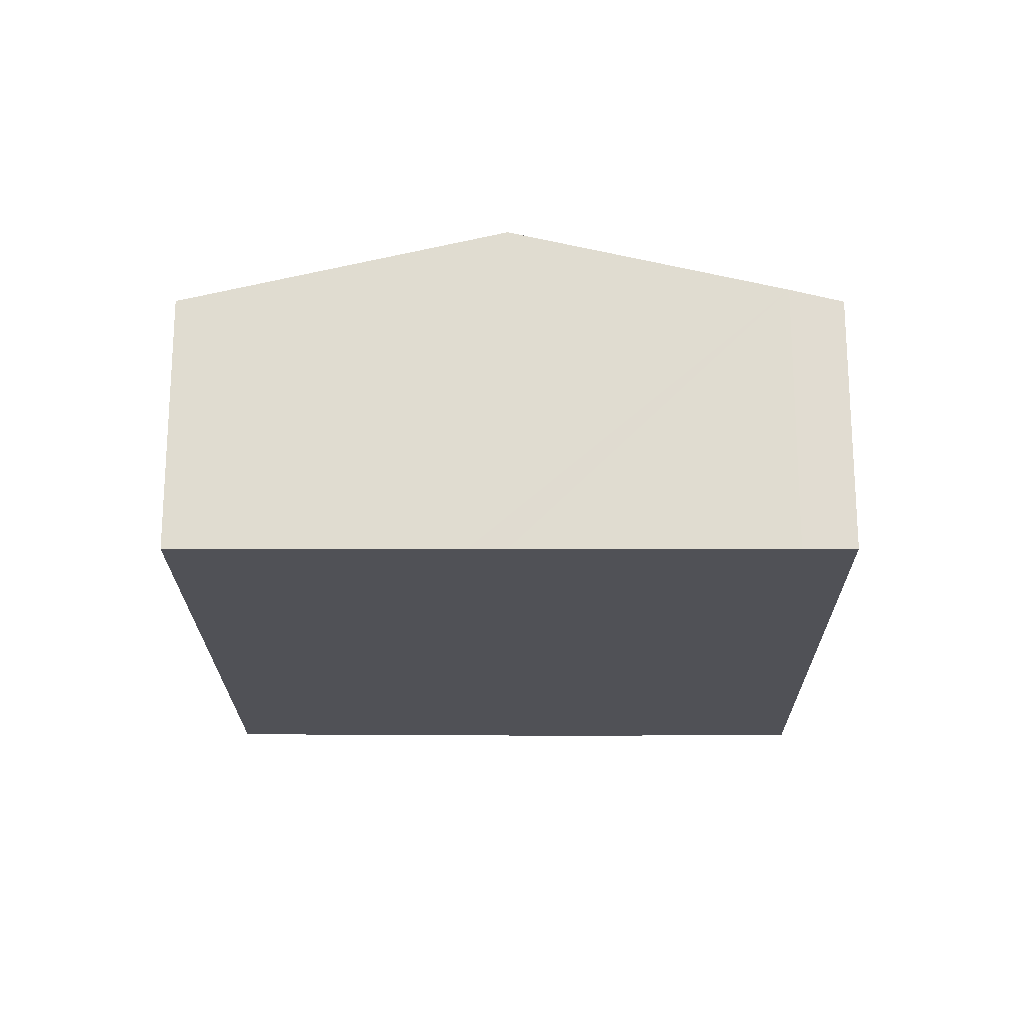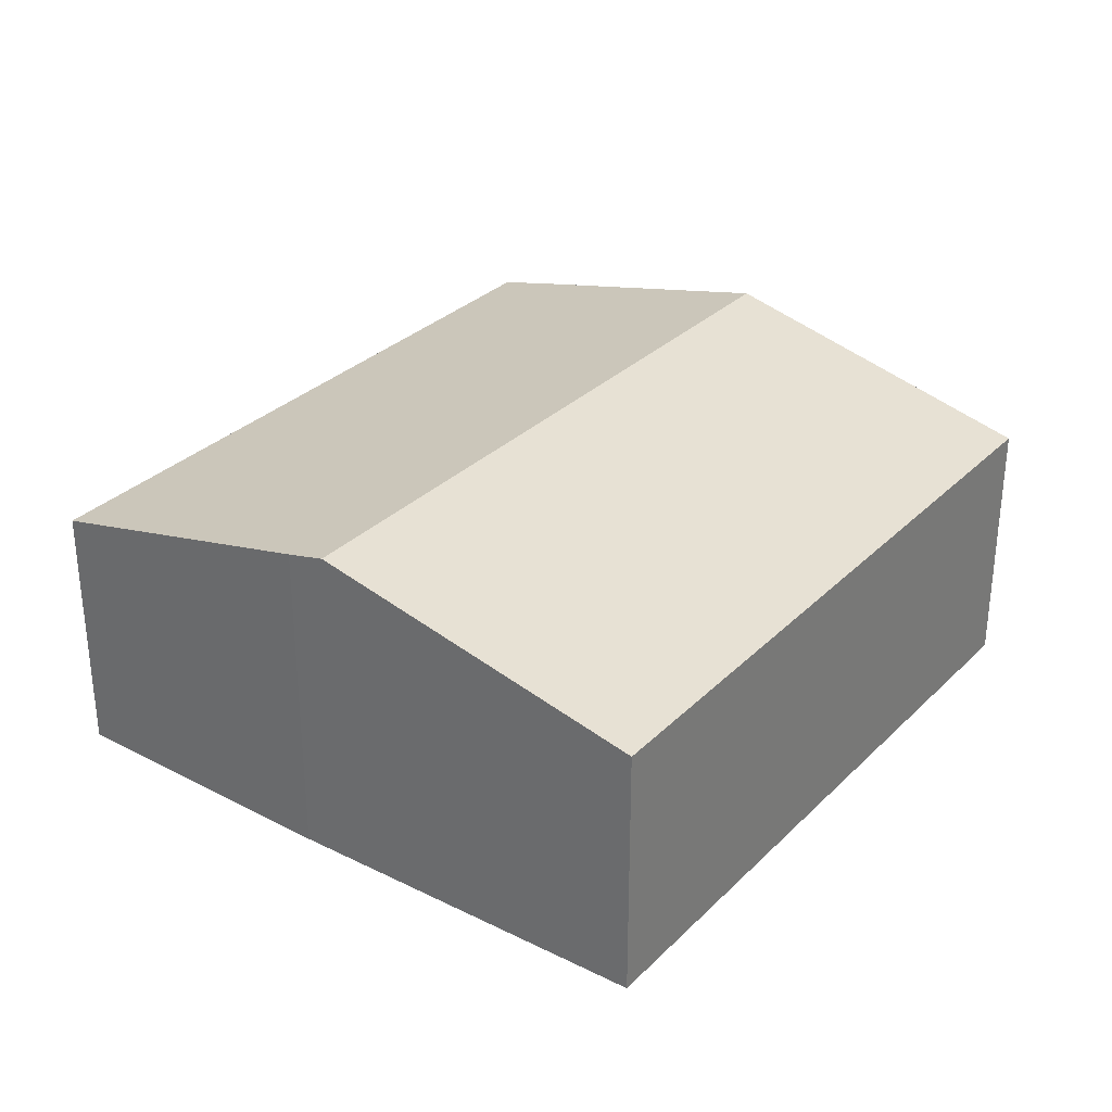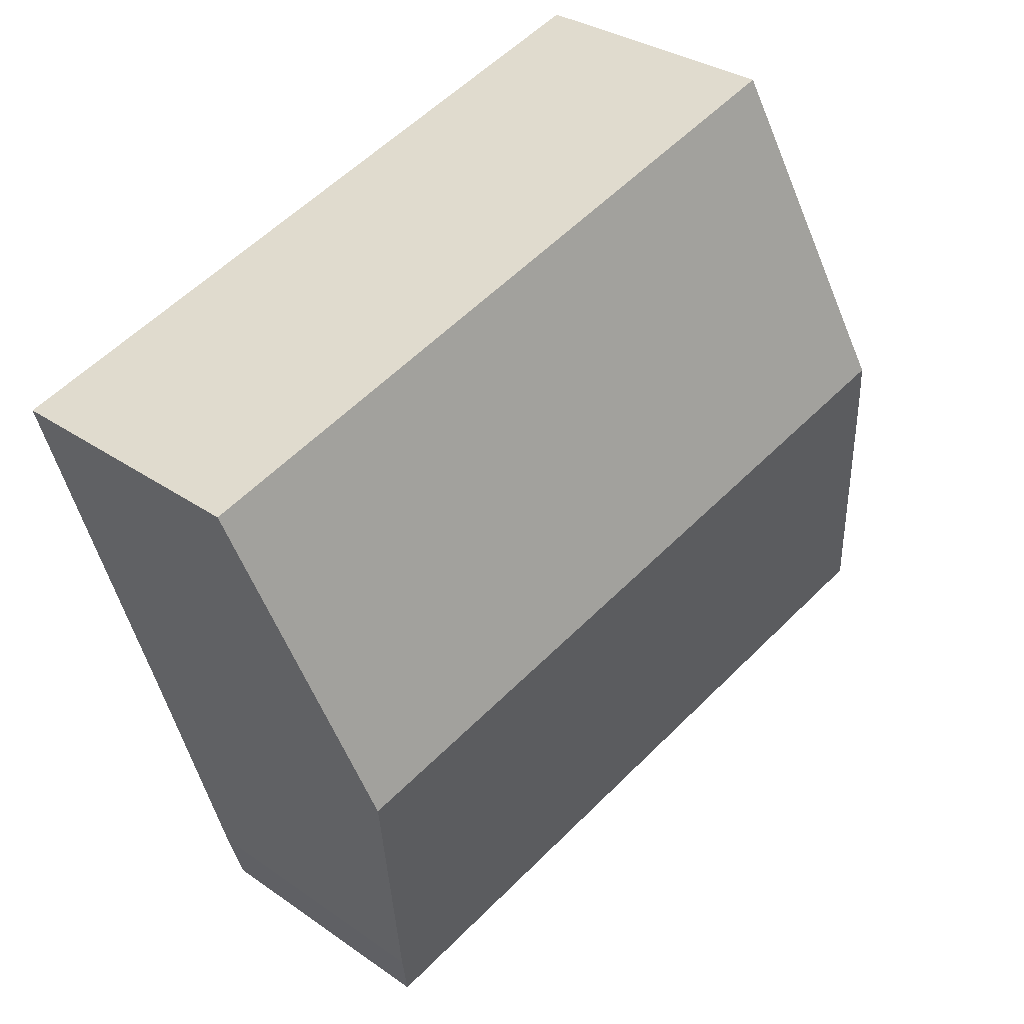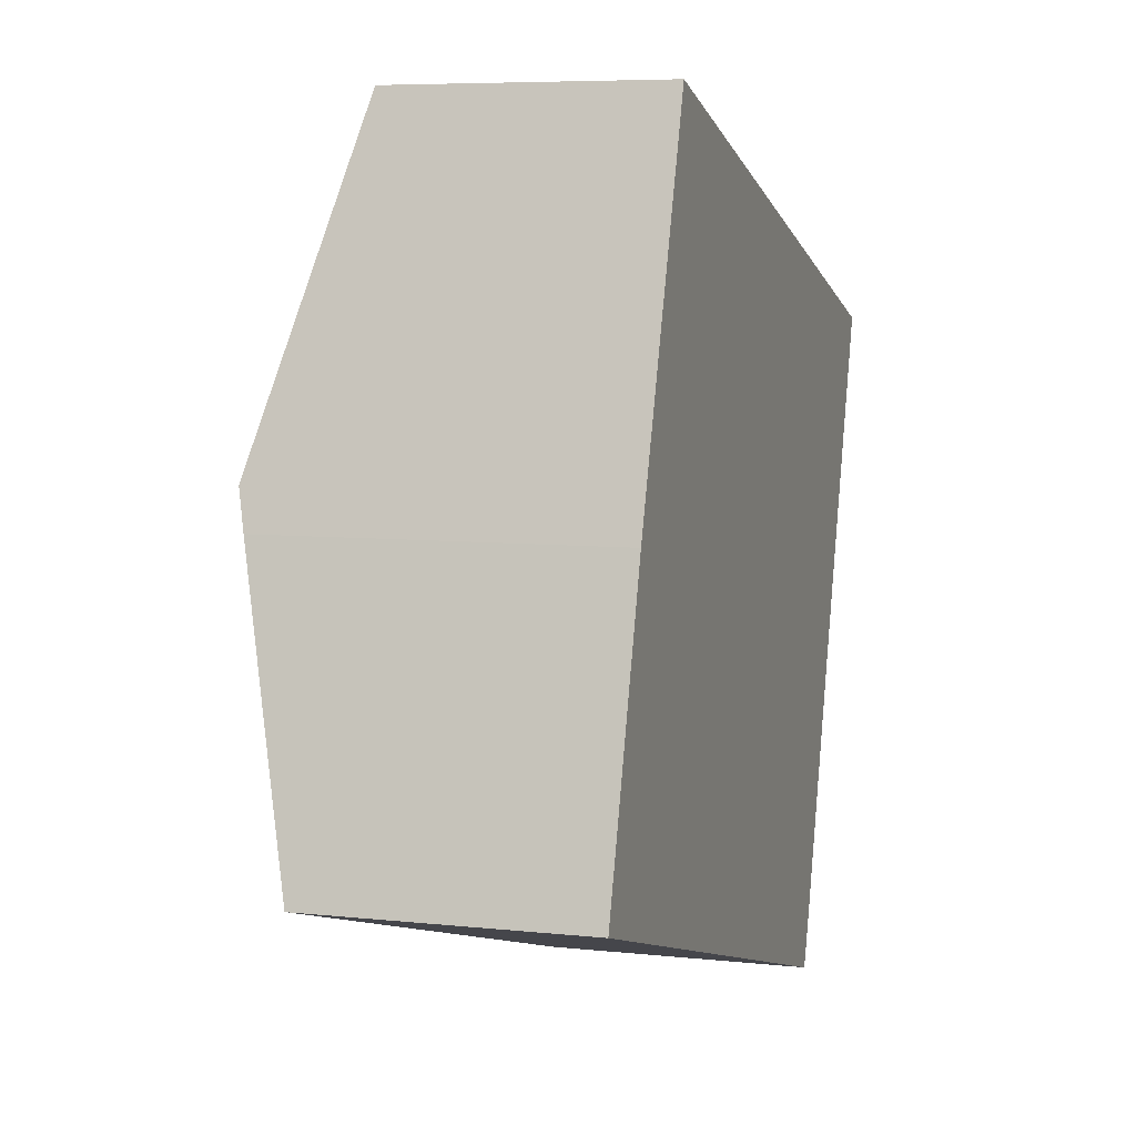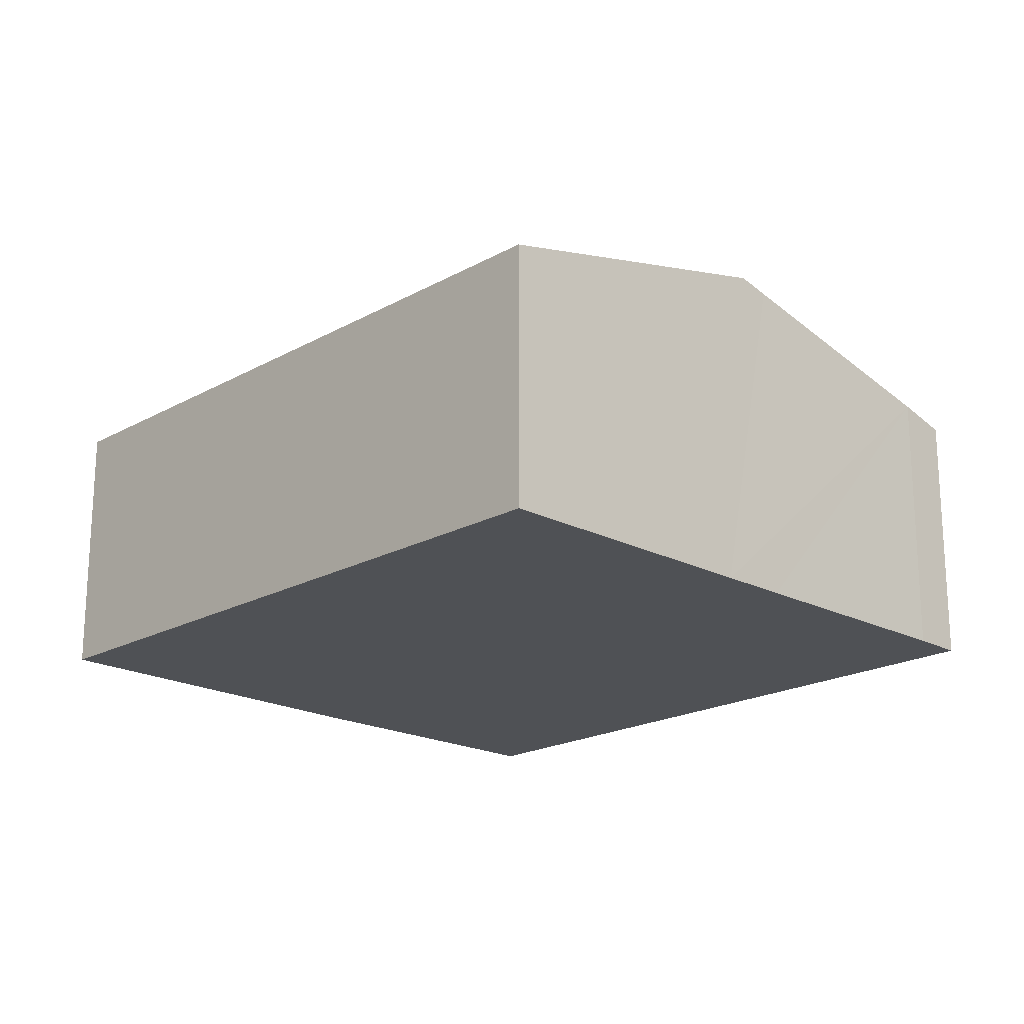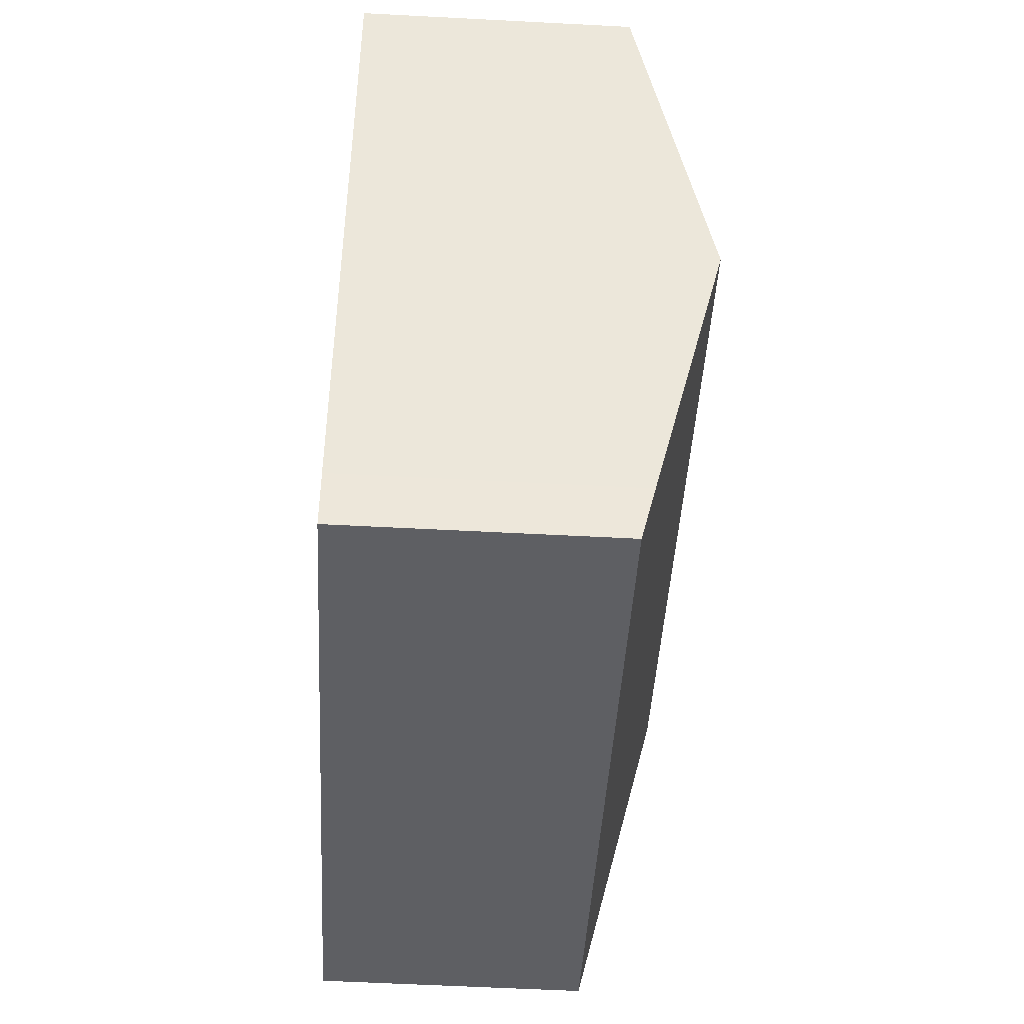
<metadata>
{"format":"obj","ext":"obj","renderer":"f3d","projection":"perspective","resolution":1024,"background":"white","views":[{"elev":-20.5,"azim":107.1,"up":"+Y"},{"elev":31.5,"azim":-36.7,"up":"+Y"},{"elev":30.8,"azim":135.2,"up":"+Z"},{"elev":6.8,"azim":-72.4,"up":"+Z"},{"elev":-19.6,"azim":62.8,"up":"+Y"},{"elev":-58.2,"azim":86.9,"up":"+Z"}]}
</metadata>
<code>
v  21.01 6.33 10.58
v  4.82 6.345 15.27
v  4.89 6.293 15.48
v  2.342 8.184 7.741
v  18.67 8.184 2.946
v  18.95 7.967 3.839
v  0 6.305 3.861e-16
v  16.71 6.61 -3.544
v  16.3 6.305 -4.787
v  18.44 8.002 2.196
v  1.148 7.236 3.839
v  2.042 7.961 6.829
v  16.71 2.17e-16 -3.544
v  16.3 2.931e-16 -4.787
v  21.01 -6.478e-16 10.58
v  18.95 -2.351e-16 3.839
v  18.67 -1.804e-16 2.946
v  18.44 -1.345e-16 2.196
v  0 0 0
v  2.042 -4.182e-16 6.829
v  1.148 -2.351e-16 3.839
v  2.342 -4.74e-16 7.741
v  4.82 -9.349e-16 15.27
v  4.89 -9.479e-16 15.48
g defaultobject
f 1 2 3
f 2 1 4
f 4 1 5
f 5 1 6
f 7 8 9
f 8 7 10
f 10 7 5
f 5 7 4
f 4 7 11
f 4 11 12
f 13 9 8
f 9 13 14
f 15 6 1
f 6 15 16
f 6 16 5
f 5 16 10
f 10 16 8
f 8 16 17
f 8 17 18
f 8 18 13
f 14 7 9
f 7 14 19
f 19 11 7
f 11 19 12
f 12 19 20
f 20 19 21
f 20 4 12
f 4 20 2
f 2 20 22
f 2 22 23
f 2 23 3
f 3 23 24
f 3 15 1
f 15 3 24
f 24 16 15
f 16 24 23
f 16 23 22
f 16 22 17
f 17 22 18
f 18 22 20
f 18 20 13
f 13 20 21
f 13 21 19
f 13 19 14

</code>
